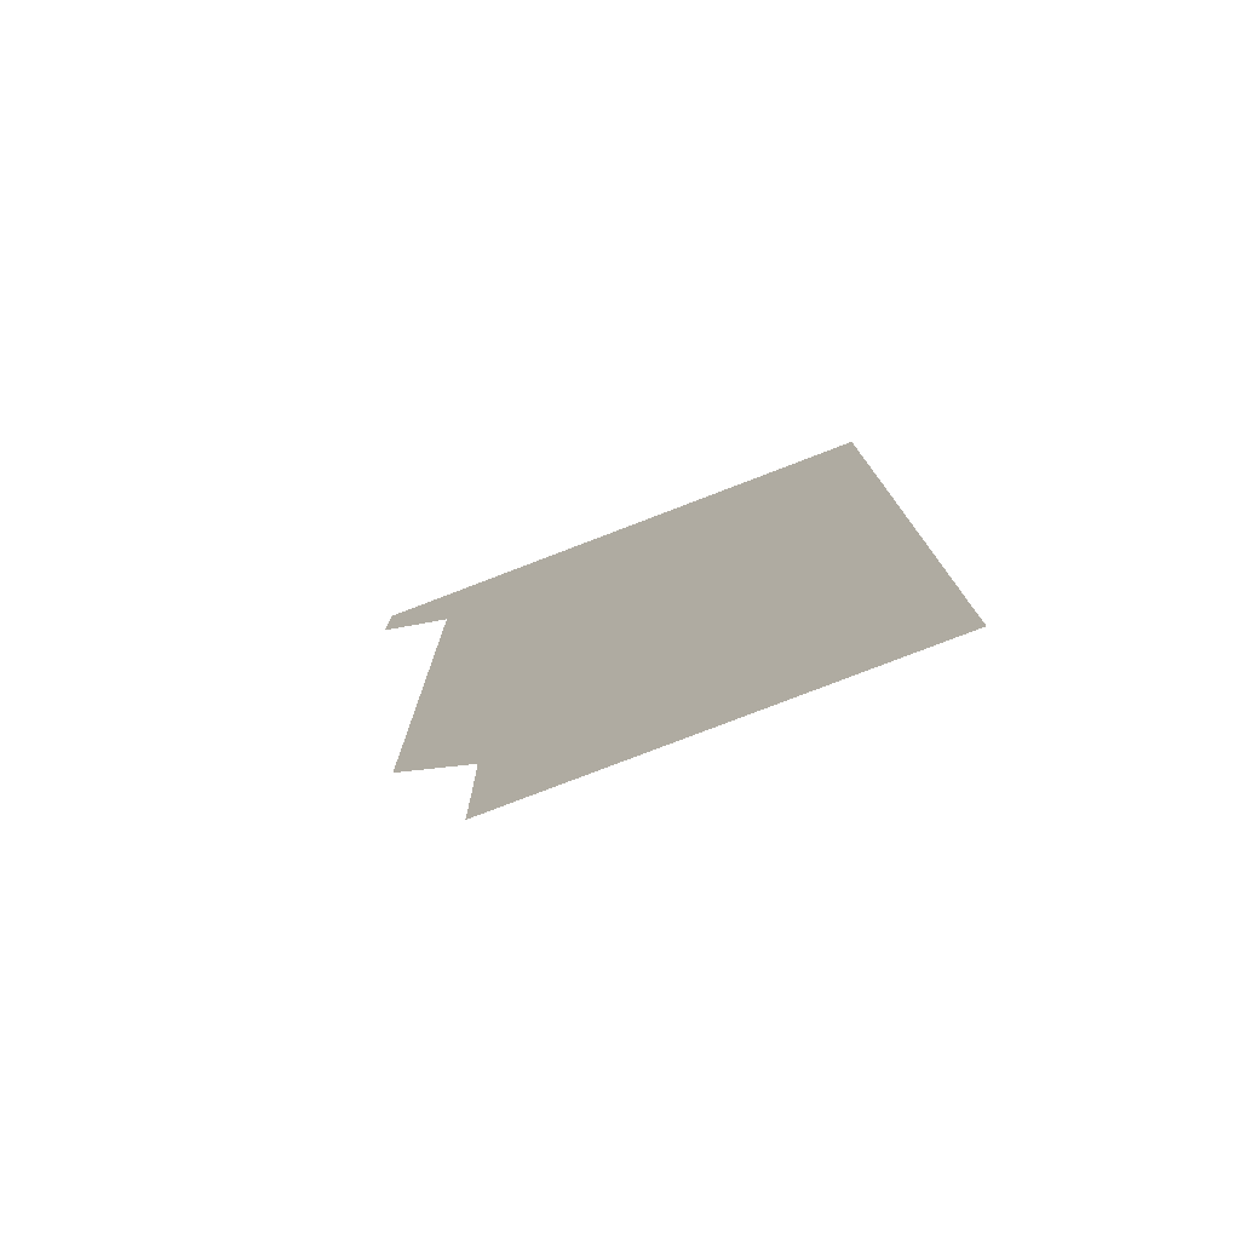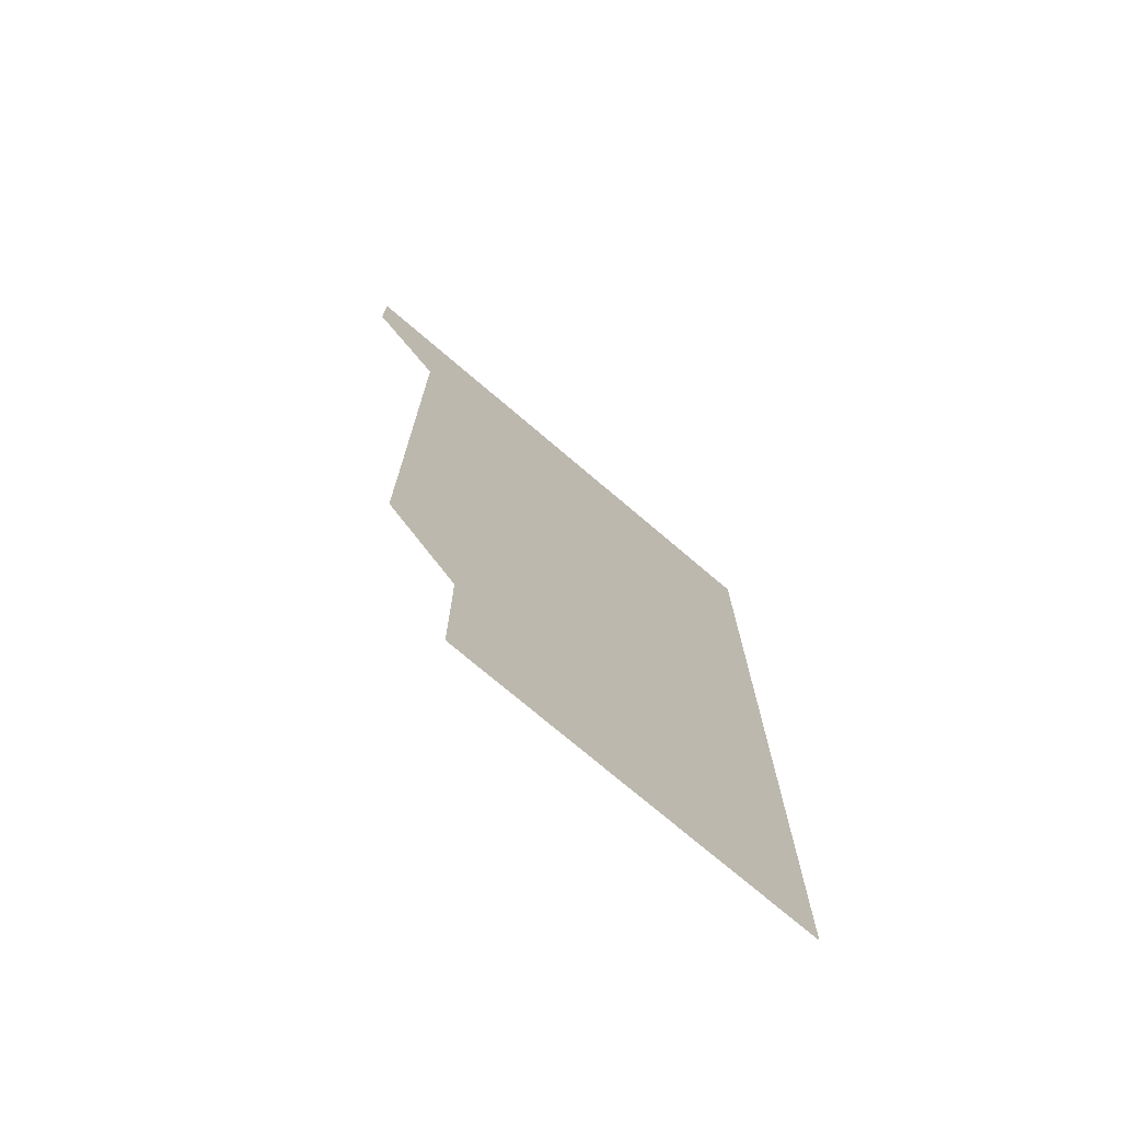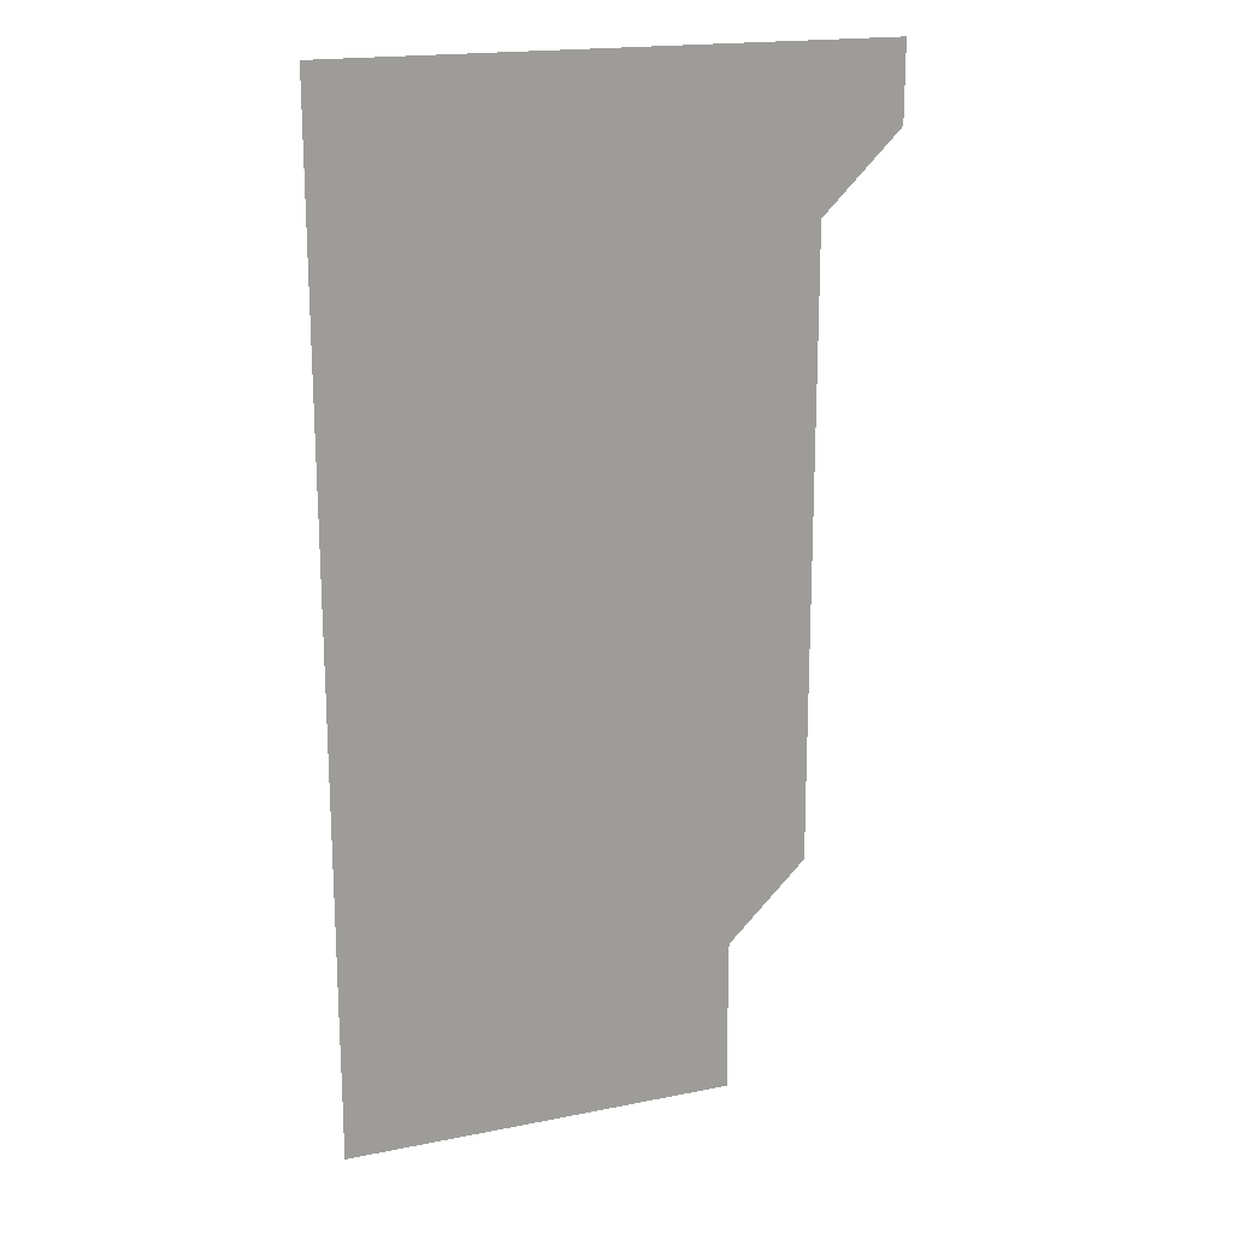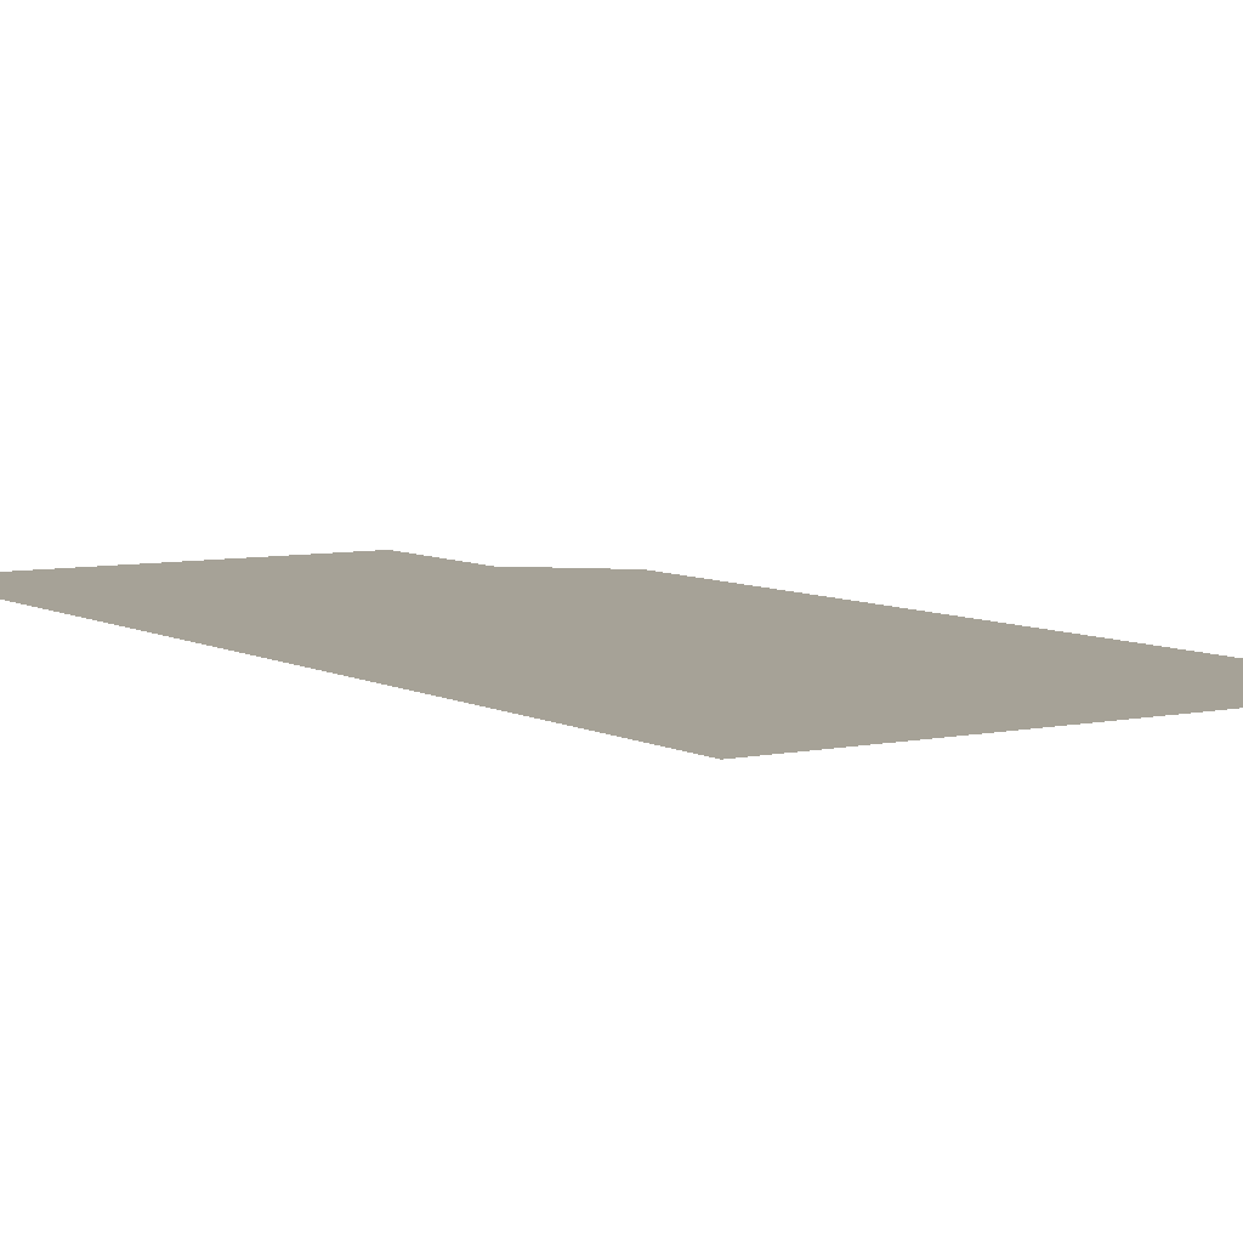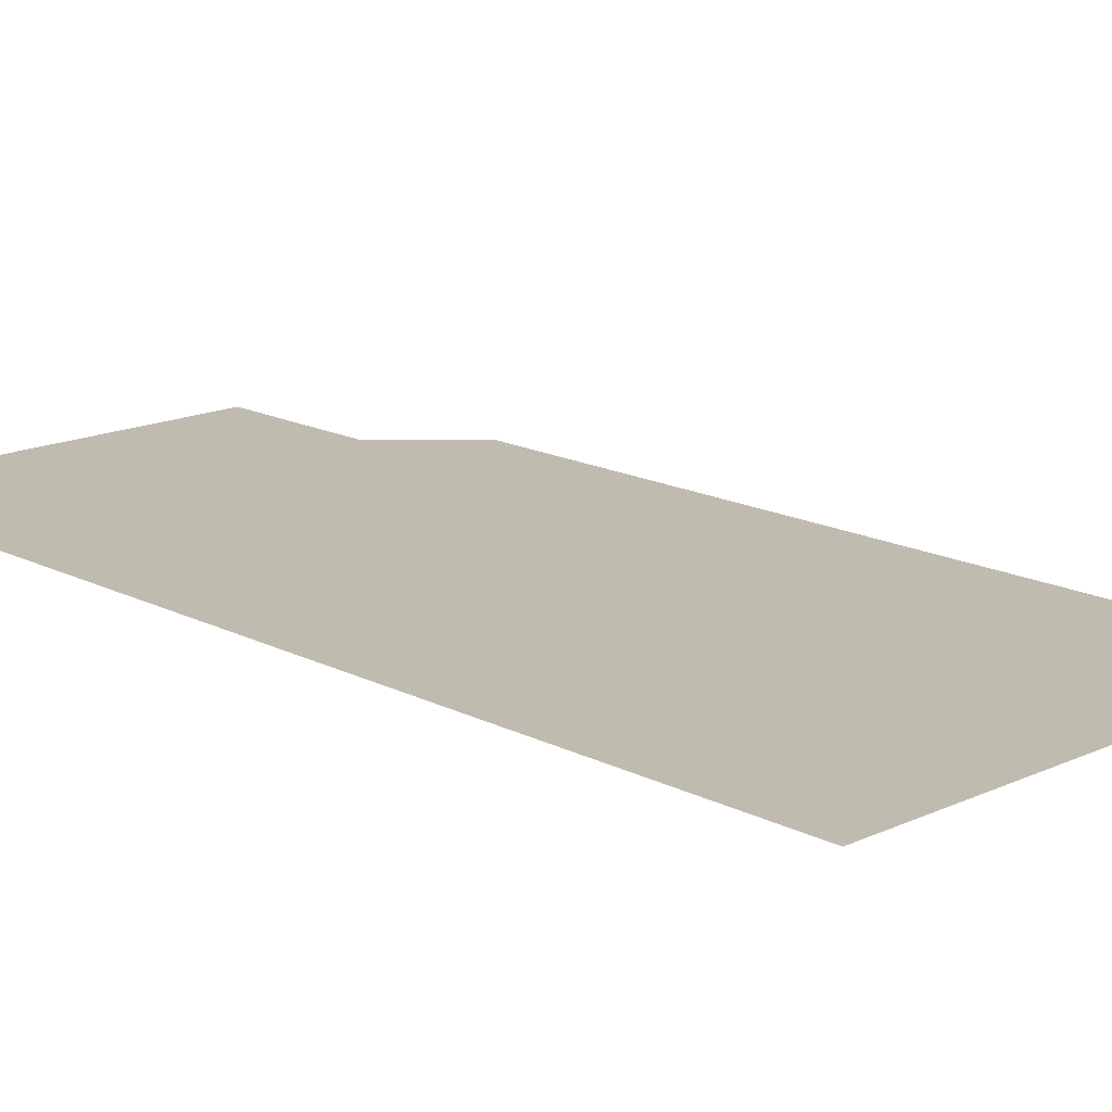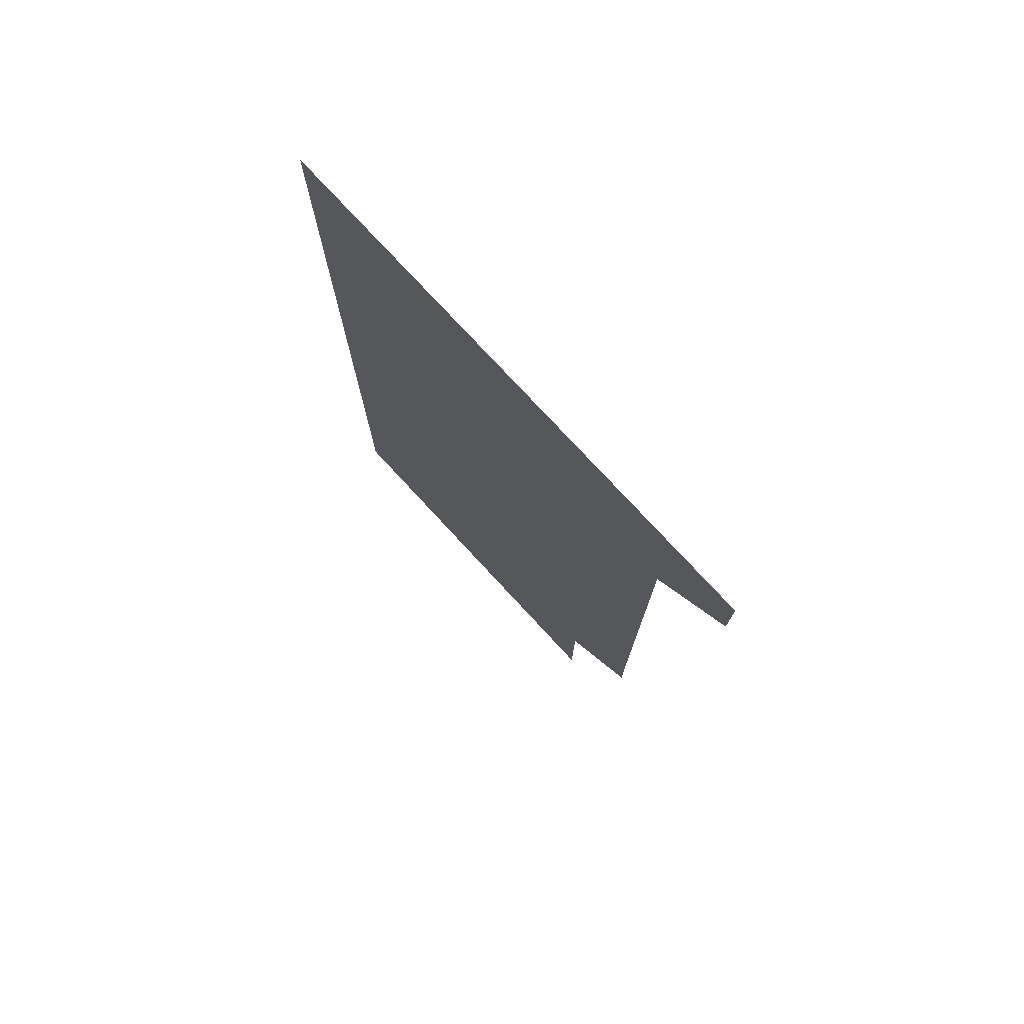
<metadata>
{"format":"obj","ext":"obj","renderer":"f3d","projection":"perspective","resolution":1024,"background":"white","views":[{"elev":-78.6,"azim":21.0,"up":"+Y"},{"elev":-74.6,"azim":-40.4,"up":"+Y"},{"elev":18.9,"azim":159.4,"up":"+Y"},{"elev":6.4,"azim":147.1,"up":"+Z"},{"elev":16.1,"azim":136.4,"up":"+Z"},{"elev":77.1,"azim":-132.8,"up":"+Y"}]}
</metadata>
<code>
v 481 541 0
v 481 571 0
v 510.9 271 0
v 511 300.9 0
v 511 330.9 0
v 511 360.9 0
v 511 390.9 0
v 511 421 0
v 511 451 0
v 511 481 0
v 511 511 0
v 511 541 0
v 511 571 0
v 541 181 0
v 541.1 210.9 0
v 541 241 0
v 541.1 271.1 0
v 541.1 301.1 0
v 541 331 0
v 541 361 0
v 541 391 0
v 541 421 0
v 541 451 0
v 541 481 0
v 541 511 0
v 541 541 0
v 541 571 0
v 570.9 181 0
v 571 211.1 0
v 571 241 0
v 571 271 0
v 571 301 0
v 571 331 0
v 571 361 0
v 571 391 0
v 571 421 0
v 571 451 0
v 571 481 0
v 571 511 0
v 571 541 0
v 571 571 0
v 601 180.9 0
v 601 211 0
v 601 241 0
v 601 271 0
v 601 301 0
v 601 331 0
v 601 361 0
v 601 391 0
v 601 421 0
v 601 451 0
v 601 481 0
v 601 511 0
v 601 541 0
v 601 571 0
v 631 180.9 0
v 631 211.1 0
v 631 241 0
v 631 271 0
v 631 301 0
v 631 331 0
v 631 361 0
v 631 391 0
v 631 421 0
v 631 451 0
v 631 481 0
v 631 511 0
v 631 541 0
v 631 571 0
v 661 181 0
v 661 211.1 0
v 661 241 0
v 661 271 0
v 661 301 0
v 661 331 0
v 661 361 0
v 661 391 0
v 661 421 0
v 661 451 0
v 661 481 0
v 661 511 0
v 661 541 0
v 661 571 0
v 691 181 0
v 691 211 0
v 691 240.9 0
v 691 271 0
v 691 301 0
v 691 330.9 0
v 691 361 0
v 691 391 0
v 691 421 0
v 691 451 0
v 691 481 0
v 691 511 0
v 691 541 0
v 691 571 0
v 691 601 0
f 11 12 1
f 1 12 2
f 12 13 2
f 16 17 3
f 3 17 4
f 17 18 4
f 4 18 5
f 18 19 5
f 5 19 6
f 19 20 6
f 6 20 7
f 20 21 7
f 7 21 8
f 21 22 8
f 8 22 9
f 22 23 9
f 9 23 10
f 23 24 10
f 10 24 11
f 24 25 11
f 11 25 12
f 25 26 12
f 12 26 13
f 26 27 13
f 14 28 15
f 28 29 15
f 15 29 16
f 29 30 16
f 16 30 17
f 30 31 17
f 17 31 18
f 31 32 18
f 18 32 19
f 32 33 19
f 19 33 20
f 33 34 20
f 20 34 21
f 34 35 21
f 21 35 22
f 35 36 22
f 22 36 23
f 36 37 23
f 23 37 24
f 37 38 24
f 24 38 25
f 38 39 25
f 25 39 26
f 39 40 26
f 26 40 27
f 40 41 27
f 28 42 29
f 42 43 29
f 29 43 30
f 43 44 30
f 30 44 31
f 44 45 31
f 31 45 32
f 45 46 32
f 32 46 33
f 46 47 33
f 33 47 34
f 47 48 34
f 34 48 35
f 48 49 35
f 35 49 36
f 49 50 36
f 36 50 37
f 50 51 37
f 37 51 38
f 51 52 38
f 38 52 39
f 52 53 39
f 39 53 40
f 53 54 40
f 40 54 41
f 54 55 41
f 42 56 43
f 56 57 43
f 43 57 44
f 57 58 44
f 44 58 45
f 58 59 45
f 45 59 46
f 59 60 46
f 46 60 47
f 60 61 47
f 47 61 48
f 61 62 48
f 48 62 49
f 62 63 49
f 49 63 50
f 63 64 50
f 50 64 51
f 64 65 51
f 51 65 52
f 65 66 52
f 52 66 53
f 66 67 53
f 53 67 54
f 67 68 54
f 54 68 55
f 68 69 55
f 56 70 57
f 70 71 57
f 57 71 58
f 71 72 58
f 58 72 59
f 72 73 59
f 59 73 60
f 73 74 60
f 60 74 61
f 74 75 61
f 61 75 62
f 75 76 62
f 62 76 63
f 76 77 63
f 63 77 64
f 77 78 64
f 64 78 65
f 78 79 65
f 65 79 66
f 79 80 66
f 66 80 67
f 80 81 67
f 67 81 68
f 81 82 68
f 68 82 69
f 82 83 69
f 70 84 71
f 84 85 71
f 71 85 72
f 85 86 72
f 72 86 73
f 86 87 73
f 73 87 74
f 87 88 74
f 74 88 75
f 88 89 75
f 75 89 76
f 89 90 76
f 76 90 77
f 90 91 77
f 77 91 78
f 91 92 78
f 78 92 79
f 92 93 79
f 79 93 80
f 93 94 80
f 80 94 81
f 94 95 81
f 81 95 82
f 95 96 82
f 82 96 83
f 96 97 83

</code>
